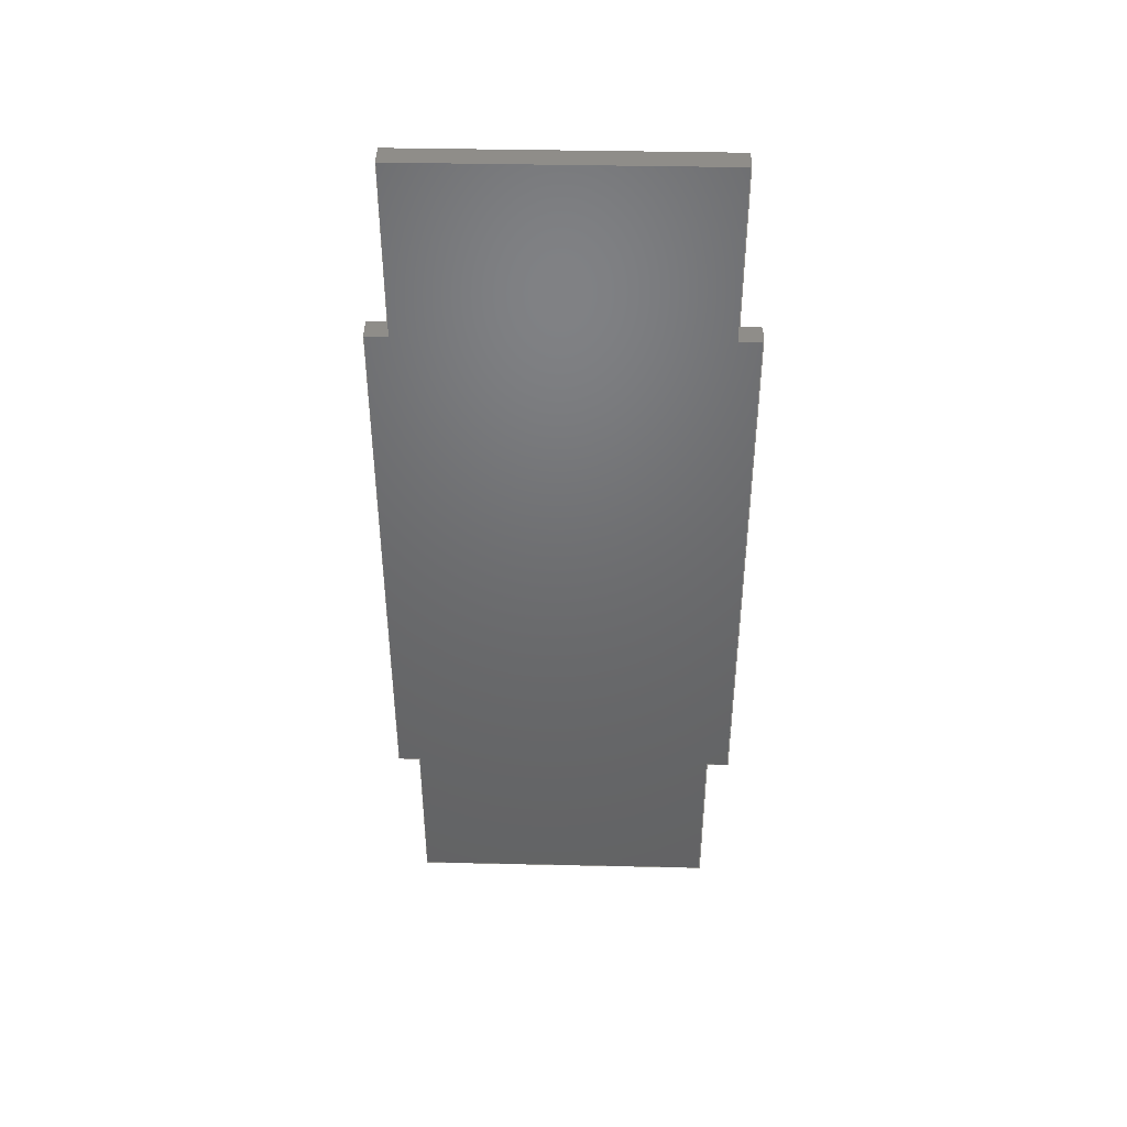
<metadata>
{"format":"step","ext":"stp","renderer":"f3d","projection":"perspective","resolution":1024,"background":"white","views":[{"elev":41.8,"azim":91.5,"up":"+Z"}]}
</metadata>
<code>
ISO-10303-21;
DATA;
#1=PRODUCT('plaque_cote_conduit','','',(#2)) ;
#2=PRODUCT_CONTEXT(' ',#3,'mechanical') ;
#3=APPLICATION_CONTEXT('managed model based 3d engineering') ;
#4=PRODUCT_DEFINITION('',' ',#440,#5) ;
#5=PRODUCT_DEFINITION_CONTEXT('part definition',#3,' ') ;
#6=PRODUCT_DEFINITION_SHAPE(' ',' ',#4) ;
#7=MECHANICAL_DESIGN_GEOMETRIC_PRESENTATION_REPRESENTATION(' ',(#87),#445) ;
#8=MECHANICAL_DESIGN_GEOMETRIC_PRESENTATION_REPRESENTATION(' ',(#86,#88),#445) ;
#9=PRODUCT_CATEGORY('part','specification') ;
#10=SHAPE_REPRESENTATION(' ',(#196),#445) ;
#11=CARTESIAN_POINT(' ',(0,0,0)) ;
#12=CARTESIAN_POINT('Axis2P3D Location',(180.5,99,164)) ;
#13=CARTESIAN_POINT('Axis2P3D Location',(0,0,164)) ;
#14=CARTESIAN_POINT('Line Origine',(155.5,85,164)) ;
#15=CARTESIAN_POINT('Vertex',(155.5,71,164)) ;
#16=CARTESIAN_POINT('Vertex',(155.5,99,164)) ;
#17=CARTESIAN_POINT('Line Origine',(156.5,99,164)) ;
#18=CARTESIAN_POINT('Vertex',(157.5,99,164)) ;
#19=CARTESIAN_POINT('Line Origine',(157.5,85,164)) ;
#20=CARTESIAN_POINT('Vertex',(157.5,71,164)) ;
#21=CARTESIAN_POINT('Line Origine',(156.5,71,164)) ;
#22=CARTESIAN_POINT('Axis2P3D Location',(157.5,99,164)) ;
#23=CARTESIAN_POINT('Line Origine',(157.5,99,171.9)) ;
#24=CARTESIAN_POINT('Vertex',(157.5,99,179.8)) ;
#25=CARTESIAN_POINT('Line Origine',(155.5,99,171.9)) ;
#26=CARTESIAN_POINT('Vertex',(155.5,99,179.8)) ;
#27=CARTESIAN_POINT('Line Origine',(156.5,99,179.8)) ;
#28=CARTESIAN_POINT('Axis2P3D Location',(155.5,71,164)) ;
#29=CARTESIAN_POINT('Line Origine',(155.5,71,171.9)) ;
#30=CARTESIAN_POINT('Vertex',(155.5,71,179.8)) ;
#31=CARTESIAN_POINT('Line Origine',(157.5,71,171.9)) ;
#32=CARTESIAN_POINT('Vertex',(157.5,71,179.8)) ;
#33=CARTESIAN_POINT('Line Origine',(156.5,71,179.8)) ;
#34=CARTESIAN_POINT('Line Origine',(157.5,71,237.6)) ;
#35=CARTESIAN_POINT('Vertex',(157.5,71,229.8)) ;
#36=CARTESIAN_POINT('Vertex',(157.5,71,245.5)) ;
#37=CARTESIAN_POINT('Line Origine',(156.5,71,245.5)) ;
#38=CARTESIAN_POINT('Vertex',(155.5,71,245.5)) ;
#39=CARTESIAN_POINT('Line Origine',(155.5,71,237.6)) ;
#40=CARTESIAN_POINT('Vertex',(155.5,71,229.8)) ;
#41=CARTESIAN_POINT('Line Origine',(156.5,71,229.8)) ;
#42=CARTESIAN_POINT('Line Origine',(155.5,99,237.6)) ;
#43=CARTESIAN_POINT('Vertex',(155.5,99,229.8)) ;
#44=CARTESIAN_POINT('Vertex',(155.5,99,245.5)) ;
#45=CARTESIAN_POINT('Line Origine',(156.5,99,245.5)) ;
#46=CARTESIAN_POINT('Vertex',(157.5,99,245.5)) ;
#47=CARTESIAN_POINT('Line Origine',(157.5,99,237.6)) ;
#48=CARTESIAN_POINT('Vertex',(157.5,99,229.8)) ;
#49=CARTESIAN_POINT('Line Origine',(156.5,99,229.8)) ;
#50=CARTESIAN_POINT('Axis2P3D Location',(0,0,245.5)) ;
#51=CARTESIAN_POINT('Line Origine',(157.5,85,245.5)) ;
#52=CARTESIAN_POINT('Line Origine',(155.5,85,245.5)) ;
#53=CARTESIAN_POINT('Axis2P3D Location',(157.5,99,229.8)) ;
#54=CARTESIAN_POINT('Line Origine',(156.5,69,229.8)) ;
#55=CARTESIAN_POINT('Vertex',(157.5,69,229.8)) ;
#56=CARTESIAN_POINT('Vertex',(155.5,69,229.8)) ;
#57=CARTESIAN_POINT('Line Origine',(157.5,70,229.8)) ;
#58=CARTESIAN_POINT('Line Origine',(155.5,70,229.8)) ;
#59=CARTESIAN_POINT('Axis2P3D Location',(157.5,69,179.8)) ;
#60=CARTESIAN_POINT('Line Origine',(156.5,69,179.8)) ;
#61=CARTESIAN_POINT('Vertex',(157.5,69,179.8)) ;
#62=CARTESIAN_POINT('Vertex',(155.5,69,179.8)) ;
#63=CARTESIAN_POINT('Line Origine',(157.5,69,204.8)) ;
#64=CARTESIAN_POINT('Line Origine',(155.5,69,204.8)) ;
#65=CARTESIAN_POINT('Axis2P3D Location',(157.5,101,179.8)) ;
#66=CARTESIAN_POINT('Line Origine',(157.5,70,179.8)) ;
#67=CARTESIAN_POINT('Line Origine',(155.5,70,179.8)) ;
#68=CARTESIAN_POINT('Line Origine',(156.5,101,179.8)) ;
#69=CARTESIAN_POINT('Vertex',(157.5,101,179.8)) ;
#70=CARTESIAN_POINT('Vertex',(155.5,101,179.8)) ;
#71=CARTESIAN_POINT('Line Origine',(157.5,100,179.8)) ;
#72=CARTESIAN_POINT('Line Origine',(155.5,100,179.8)) ;
#73=CARTESIAN_POINT('Axis2P3D Location',(157.5,101,179.8)) ;
#74=CARTESIAN_POINT('Line Origine',(155.5,101,204.8)) ;
#75=CARTESIAN_POINT('Vertex',(155.5,101,229.8)) ;
#76=CARTESIAN_POINT('Line Origine',(156.5,101,229.8)) ;
#77=CARTESIAN_POINT('Vertex',(157.5,101,229.8)) ;
#78=CARTESIAN_POINT('Line Origine',(157.5,101,204.8)) ;
#79=CARTESIAN_POINT('Line Origine',(157.5,100,229.8)) ;
#80=CARTESIAN_POINT('Line Origine',(155.5,100,229.8)) ;
#81=CARTESIAN_POINT('Axis2P3D Location',(155.5,71,164)) ;
#82=CARTESIAN_POINT('Axis2P3D Location',(157.5,99,164)) ;
#83=CARTESIAN_POINT('Axis2P3D Location',(0,0,0)) ;
#84=PRODUCT_RELATED_PRODUCT_CATEGORY('part',$,(#1)) ;
#85=UNCERTAINTY_MEASURE_WITH_UNIT(LENGTH_MEASURE(0.005),#442,'distance_accuracy_value','CONFUSED CURVE UNCERTAINTY') ;
#86=STYLED_ITEM(' ',(#89),#245) ;
#87=STYLED_ITEM(' ',(#90),#380) ;
#88=STYLED_ITEM(' ',(#91),#208) ;
#89=PRESENTATION_STYLE_ASSIGNMENT((#92)) ;
#90=PRESENTATION_STYLE_ASSIGNMENT((#94)) ;
#91=PRESENTATION_STYLE_ASSIGNMENT((#93)) ;
#92=CURVE_STYLE(' ',#424,POSITIVE_LENGTH_MEASURE(0.13),#423) ;
#93=CURVE_STYLE(' ',#424,POSITIVE_LENGTH_MEASURE(0.13),#423) ;
#94=SURFACE_STYLE_USAGE(.BOTH.,#95) ;
#95=SURFACE_SIDE_STYLE(' ',(#96)) ;
#96=SURFACE_STYLE_FILL_AREA(#97) ;
#97=FILL_AREA_STYLE(' ',(#98)) ;
#98=FILL_AREA_STYLE_COLOUR(' ',#421) ;
#99=VECTOR('Line Direction',#139,1) ;
#100=VECTOR('Line Direction',#140,1) ;
#101=VECTOR('Line Direction',#141,1) ;
#102=VECTOR('Line Direction',#142,1) ;
#103=VECTOR('Line Direction',#145,1) ;
#104=VECTOR('Line Direction',#146,1) ;
#105=VECTOR('Line Direction',#147,1) ;
#106=VECTOR('Line Direction',#150,1) ;
#107=VECTOR('Line Direction',#151,1) ;
#108=VECTOR('Line Direction',#152,1) ;
#109=VECTOR('Line Direction',#153,1) ;
#110=VECTOR('Line Direction',#154,1) ;
#111=VECTOR('Line Direction',#155,1) ;
#112=VECTOR('Line Direction',#156,1) ;
#113=VECTOR('Line Direction',#157,1) ;
#114=VECTOR('Line Direction',#158,1) ;
#115=VECTOR('Line Direction',#159,1) ;
#116=VECTOR('Line Direction',#160,1) ;
#117=VECTOR('Line Direction',#163,1) ;
#118=VECTOR('Line Direction',#164,1) ;
#119=VECTOR('Line Direction',#167,1) ;
#120=VECTOR('Line Direction',#168,1) ;
#121=VECTOR('Line Direction',#169,1) ;
#122=VECTOR('Line Direction',#172,1) ;
#123=VECTOR('Line Direction',#173,1) ;
#124=VECTOR('Line Direction',#174,1) ;
#125=VECTOR('Line Direction',#177,1) ;
#126=VECTOR('Line Direction',#178,1) ;
#127=VECTOR('Line Direction',#179,1) ;
#128=VECTOR('Line Direction',#180,1) ;
#129=VECTOR('Line Direction',#181,1) ;
#130=VECTOR('Line Direction',#184,1) ;
#131=VECTOR('Line Direction',#185,1) ;
#132=VECTOR('Line Direction',#186,1) ;
#133=VECTOR('Line Direction',#187,1) ;
#134=VECTOR('Line Direction',#188,1) ;
#135=DIRECTION('Axis2P3D Direction',(-1,0,0)) ;
#136=DIRECTION('Axis2P3D XDirection',(0,-1,0)) ;
#137=DIRECTION('Axis2P3D Direction',(0,0,-1)) ;
#138=DIRECTION('Axis2P3D XDirection',(1,0,0)) ;
#139=DIRECTION('Vector Direction',(0,1,0)) ;
#140=DIRECTION('Vector Direction',(-1,0,0)) ;
#141=DIRECTION('Vector Direction',(0,-1,0)) ;
#142=DIRECTION('Vector Direction',(1,0,0)) ;
#143=DIRECTION('Axis2P3D Direction',(0,1,-0)) ;
#144=DIRECTION('Axis2P3D XDirection',(-1,0,0)) ;
#145=DIRECTION('Vector Direction',(0,0,1)) ;
#146=DIRECTION('Vector Direction',(0,0,1)) ;
#147=DIRECTION('Vector Direction',(-1,0,0)) ;
#148=DIRECTION('Axis2P3D Direction',(0,-1,0)) ;
#149=DIRECTION('Axis2P3D XDirection',(1,0,0)) ;
#150=DIRECTION('Vector Direction',(0,0,1)) ;
#151=DIRECTION('Vector Direction',(0,0,1)) ;
#152=DIRECTION('Vector Direction',(-1,0,0)) ;
#153=DIRECTION('Vector Direction',(0,0,1)) ;
#154=DIRECTION('Vector Direction',(1,0,0)) ;
#155=DIRECTION('Vector Direction',(0,0,1)) ;
#156=DIRECTION('Vector Direction',(-1,0,0)) ;
#157=DIRECTION('Vector Direction',(0,0,1)) ;
#158=DIRECTION('Vector Direction',(-1,0,0)) ;
#159=DIRECTION('Vector Direction',(0,0,1)) ;
#160=DIRECTION('Vector Direction',(-1,0,0)) ;
#161=DIRECTION('Axis2P3D Direction',(0,0,1)) ;
#162=DIRECTION('Axis2P3D XDirection',(1,0,0)) ;
#163=DIRECTION('Vector Direction',(0,-1,0)) ;
#164=DIRECTION('Vector Direction',(0,1,0)) ;
#165=DIRECTION('Axis2P3D Direction',(0,-0,1)) ;
#166=DIRECTION('Axis2P3D XDirection',(0,1,0)) ;
#167=DIRECTION('Vector Direction',(-1,0,0)) ;
#168=DIRECTION('Vector Direction',(0,-1,0)) ;
#169=DIRECTION('Vector Direction',(0,1,0)) ;
#170=DIRECTION('Axis2P3D Direction',(0,-1,0)) ;
#171=DIRECTION('Axis2P3D XDirection',(0,0,1)) ;
#172=DIRECTION('Vector Direction',(-1,0,0)) ;
#173=DIRECTION('Vector Direction',(0,0,1)) ;
#174=DIRECTION('Vector Direction',(0,0,1)) ;
#175=DIRECTION('Axis2P3D Direction',(-0,-0,-1)) ;
#176=DIRECTION('Axis2P3D XDirection',(0,-1,0)) ;
#177=DIRECTION('Vector Direction',(0,1,0)) ;
#178=DIRECTION('Vector Direction',(0,-1,0)) ;
#179=DIRECTION('Vector Direction',(-1,0,0)) ;
#180=DIRECTION('Vector Direction',(0,-1,0)) ;
#181=DIRECTION('Vector Direction',(0,-1,0)) ;
#182=DIRECTION('Axis2P3D Direction',(0,-1,0)) ;
#183=DIRECTION('Axis2P3D XDirection',(0,0,1)) ;
#184=DIRECTION('Vector Direction',(0,0,1)) ;
#185=DIRECTION('Vector Direction',(-1,0,0)) ;
#186=DIRECTION('Vector Direction',(0,0,1)) ;
#187=DIRECTION('Vector Direction',(0,1,0)) ;
#188=DIRECTION('Vector Direction',(0,1,0)) ;
#189=DIRECTION('Axis2P3D Direction',(1,0,0)) ;
#190=DIRECTION('Axis2P3D XDirection',(0,1,0)) ;
#191=DIRECTION('Axis2P3D Direction',(-1,0,0)) ;
#192=DIRECTION('Axis2P3D XDirection',(0,-1,0)) ;
#193=DIRECTION('Axis2P3D Direction',(0,0,1)) ;
#194=DIRECTION('Axis2P3D XDirection',(1,0,0)) ;
#195=SHAPE_REPRESENTATION_RELATIONSHIP(' ',' ',#10,#405) ;
#196=AXIS2_PLACEMENT_3D(' ',#11,$,$) ;
#197=AXIS2_PLACEMENT_3D('Plane Axis2P3D',#12,#135,#136) ;
#198=AXIS2_PLACEMENT_3D('Plane Axis2P3D',#13,#137,#138) ;
#199=AXIS2_PLACEMENT_3D('Plane Axis2P3D',#22,#143,#144) ;
#200=AXIS2_PLACEMENT_3D('Plane Axis2P3D',#28,#148,#149) ;
#201=AXIS2_PLACEMENT_3D('Plane Axis2P3D',#50,#161,#162) ;
#202=AXIS2_PLACEMENT_3D('Plane Axis2P3D',#53,#165,#166) ;
#203=AXIS2_PLACEMENT_3D('Plane Axis2P3D',#59,#170,#171) ;
#204=AXIS2_PLACEMENT_3D('Plane Axis2P3D',#65,#175,#176) ;
#205=AXIS2_PLACEMENT_3D('Plane Axis2P3D',#73,#182,#183) ;
#206=AXIS2_PLACEMENT_3D('Plane Axis2P3D',#81,#189,#190) ;
#207=AXIS2_PLACEMENT_3D('Plane Axis2P3D',#82,#191,#192) ;
#208=AXIS2_PLACEMENT_3D('Rep\X2\0\X0\re absolu',#83,#193,#194) ;
#209=LINE('Line',#14,#99) ;
#210=LINE('Line',#17,#100) ;
#211=LINE('Line',#19,#101) ;
#212=LINE('Line',#21,#102) ;
#213=LINE('Line',#23,#103) ;
#214=LINE('Line',#25,#104) ;
#215=LINE('Line',#27,#105) ;
#216=LINE('Line',#29,#106) ;
#217=LINE('Line',#31,#107) ;
#218=LINE('Line',#33,#108) ;
#219=LINE('Line',#34,#109) ;
#220=LINE('Line',#37,#110) ;
#221=LINE('Line',#39,#111) ;
#222=LINE('Line',#41,#112) ;
#223=LINE('Line',#42,#113) ;
#224=LINE('Line',#45,#114) ;
#225=LINE('Line',#47,#115) ;
#226=LINE('Line',#49,#116) ;
#227=LINE('Line',#51,#117) ;
#228=LINE('Line',#52,#118) ;
#229=LINE('Line',#54,#119) ;
#230=LINE('Line',#57,#120) ;
#231=LINE('Line',#58,#121) ;
#232=LINE('Line',#60,#122) ;
#233=LINE('Line',#63,#123) ;
#234=LINE('Line',#64,#124) ;
#235=LINE('Line',#66,#125) ;
#236=LINE('Line',#67,#126) ;
#237=LINE('Line',#68,#127) ;
#238=LINE('Line',#71,#128) ;
#239=LINE('Line',#72,#129) ;
#240=LINE('Line',#74,#130) ;
#241=LINE('Line',#76,#131) ;
#242=LINE('Line',#78,#132) ;
#243=LINE('Line',#79,#133) ;
#244=LINE('Line',#80,#134) ;
#245=PLANE('Plan0.1',#197) ;
#246=PLANE('',#198) ;
#247=PLANE('',#199) ;
#248=PLANE('',#200) ;
#249=PLANE('',#201) ;
#250=PLANE('',#202) ;
#251=PLANE('',#203) ;
#252=PLANE('',#204) ;
#253=PLANE('',#205) ;
#254=PLANE('',#206) ;
#255=PLANE('',#207) ;
#256=EDGE_CURVE('',#381,#382,#209,.T.) ;
#257=EDGE_CURVE('',#382,#383,#210,.F.) ;
#258=EDGE_CURVE('',#383,#384,#211,.T.) ;
#259=EDGE_CURVE('',#384,#381,#212,.F.) ;
#260=EDGE_CURVE('',#383,#385,#213,.T.) ;
#261=EDGE_CURVE('',#382,#386,#214,.T.) ;
#262=EDGE_CURVE('',#385,#386,#215,.T.) ;
#263=EDGE_CURVE('',#381,#387,#216,.T.) ;
#264=EDGE_CURVE('',#384,#388,#217,.T.) ;
#265=EDGE_CURVE('',#388,#387,#218,.T.) ;
#266=EDGE_CURVE('',#389,#390,#219,.T.) ;
#267=EDGE_CURVE('',#391,#390,#220,.T.) ;
#268=EDGE_CURVE('',#392,#391,#221,.T.) ;
#269=EDGE_CURVE('',#389,#392,#222,.T.) ;
#270=EDGE_CURVE('',#393,#394,#223,.T.) ;
#271=EDGE_CURVE('',#395,#394,#224,.T.) ;
#272=EDGE_CURVE('',#396,#395,#225,.T.) ;
#273=EDGE_CURVE('',#396,#393,#226,.T.) ;
#274=EDGE_CURVE('',#395,#390,#227,.T.) ;
#275=EDGE_CURVE('',#391,#394,#228,.T.) ;
#276=EDGE_CURVE('',#397,#398,#229,.T.) ;
#277=EDGE_CURVE('',#389,#397,#230,.T.) ;
#278=EDGE_CURVE('',#398,#392,#231,.T.) ;
#279=EDGE_CURVE('',#399,#400,#232,.T.) ;
#280=EDGE_CURVE('',#397,#399,#233,.F.) ;
#281=EDGE_CURVE('',#400,#398,#234,.T.) ;
#282=EDGE_CURVE('',#399,#388,#235,.T.) ;
#283=EDGE_CURVE('',#387,#400,#236,.T.) ;
#284=EDGE_CURVE('',#401,#402,#237,.T.) ;
#285=EDGE_CURVE('',#385,#401,#238,.F.) ;
#286=EDGE_CURVE('',#402,#386,#239,.T.) ;
#287=EDGE_CURVE('',#402,#403,#240,.T.) ;
#288=EDGE_CURVE('',#404,#403,#241,.T.) ;
#289=EDGE_CURVE('',#401,#404,#242,.T.) ;
#290=EDGE_CURVE('',#404,#396,#243,.F.) ;
#291=EDGE_CURVE('',#393,#403,#244,.T.) ;
#292=CLOSED_SHELL('Closed Shell',(#406,#407,#408,#409,#410,#411,#412,#413,#414,#415,#416,#417,#418,#419)) ;
#293=ORIENTED_EDGE('',*,*,#256,.T.) ;
#294=ORIENTED_EDGE('',*,*,#257,.T.) ;
#295=ORIENTED_EDGE('',*,*,#258,.T.) ;
#296=ORIENTED_EDGE('',*,*,#259,.T.) ;
#297=ORIENTED_EDGE('',*,*,#260,.F.) ;
#298=ORIENTED_EDGE('',*,*,#257,.F.) ;
#299=ORIENTED_EDGE('',*,*,#261,.T.) ;
#300=ORIENTED_EDGE('',*,*,#262,.F.) ;
#301=ORIENTED_EDGE('',*,*,#263,.F.) ;
#302=ORIENTED_EDGE('',*,*,#259,.F.) ;
#303=ORIENTED_EDGE('',*,*,#264,.T.) ;
#304=ORIENTED_EDGE('',*,*,#265,.T.) ;
#305=ORIENTED_EDGE('',*,*,#266,.T.) ;
#306=ORIENTED_EDGE('',*,*,#267,.F.) ;
#307=ORIENTED_EDGE('',*,*,#268,.F.) ;
#308=ORIENTED_EDGE('',*,*,#269,.F.) ;
#309=ORIENTED_EDGE('',*,*,#270,.T.) ;
#310=ORIENTED_EDGE('',*,*,#271,.F.) ;
#311=ORIENTED_EDGE('',*,*,#272,.F.) ;
#312=ORIENTED_EDGE('',*,*,#273,.T.) ;
#313=ORIENTED_EDGE('',*,*,#274,.F.) ;
#314=ORIENTED_EDGE('',*,*,#271,.T.) ;
#315=ORIENTED_EDGE('',*,*,#275,.F.) ;
#316=ORIENTED_EDGE('',*,*,#267,.T.) ;
#317=ORIENTED_EDGE('',*,*,#276,.F.) ;
#318=ORIENTED_EDGE('',*,*,#277,.F.) ;
#319=ORIENTED_EDGE('',*,*,#269,.T.) ;
#320=ORIENTED_EDGE('',*,*,#278,.F.) ;
#321=ORIENTED_EDGE('',*,*,#279,.F.) ;
#322=ORIENTED_EDGE('',*,*,#280,.F.) ;
#323=ORIENTED_EDGE('',*,*,#276,.T.) ;
#324=ORIENTED_EDGE('',*,*,#281,.F.) ;
#325=ORIENTED_EDGE('',*,*,#265,.F.) ;
#326=ORIENTED_EDGE('',*,*,#282,.F.) ;
#327=ORIENTED_EDGE('',*,*,#279,.T.) ;
#328=ORIENTED_EDGE('',*,*,#283,.F.) ;
#329=ORIENTED_EDGE('',*,*,#284,.F.) ;
#330=ORIENTED_EDGE('',*,*,#285,.F.) ;
#331=ORIENTED_EDGE('',*,*,#262,.T.) ;
#332=ORIENTED_EDGE('',*,*,#286,.F.) ;
#333=ORIENTED_EDGE('',*,*,#287,.T.) ;
#334=ORIENTED_EDGE('',*,*,#288,.F.) ;
#335=ORIENTED_EDGE('',*,*,#289,.F.) ;
#336=ORIENTED_EDGE('',*,*,#284,.T.) ;
#337=ORIENTED_EDGE('',*,*,#273,.F.) ;
#338=ORIENTED_EDGE('',*,*,#290,.F.) ;
#339=ORIENTED_EDGE('',*,*,#288,.T.) ;
#340=ORIENTED_EDGE('',*,*,#291,.F.) ;
#341=ORIENTED_EDGE('',*,*,#275,.T.) ;
#342=ORIENTED_EDGE('',*,*,#270,.F.) ;
#343=ORIENTED_EDGE('',*,*,#291,.T.) ;
#344=ORIENTED_EDGE('',*,*,#287,.F.) ;
#345=ORIENTED_EDGE('',*,*,#286,.T.) ;
#346=ORIENTED_EDGE('',*,*,#261,.F.) ;
#347=ORIENTED_EDGE('',*,*,#256,.F.) ;
#348=ORIENTED_EDGE('',*,*,#263,.T.) ;
#349=ORIENTED_EDGE('',*,*,#283,.T.) ;
#350=ORIENTED_EDGE('',*,*,#281,.T.) ;
#351=ORIENTED_EDGE('',*,*,#278,.T.) ;
#352=ORIENTED_EDGE('',*,*,#268,.T.) ;
#353=ORIENTED_EDGE('',*,*,#274,.T.) ;
#354=ORIENTED_EDGE('',*,*,#266,.F.) ;
#355=ORIENTED_EDGE('',*,*,#277,.T.) ;
#356=ORIENTED_EDGE('',*,*,#280,.T.) ;
#357=ORIENTED_EDGE('',*,*,#282,.T.) ;
#358=ORIENTED_EDGE('',*,*,#264,.F.) ;
#359=ORIENTED_EDGE('',*,*,#258,.F.) ;
#360=ORIENTED_EDGE('',*,*,#260,.T.) ;
#361=ORIENTED_EDGE('',*,*,#285,.T.) ;
#362=ORIENTED_EDGE('',*,*,#289,.T.) ;
#363=ORIENTED_EDGE('',*,*,#290,.T.) ;
#364=ORIENTED_EDGE('',*,*,#272,.T.) ;
#365=CONSTRUCTIVE_GEOMETRY_REPRESENTATION('supplemental geometry',(#245,#208),#445) ;
#366=EDGE_LOOP('',(#293,#294,#295,#296)) ;
#367=EDGE_LOOP('',(#297,#298,#299,#300)) ;
#368=EDGE_LOOP('',(#301,#302,#303,#304)) ;
#369=EDGE_LOOP('',(#305,#306,#307,#308)) ;
#370=EDGE_LOOP('',(#309,#310,#311,#312)) ;
#371=EDGE_LOOP('',(#313,#314,#315,#316)) ;
#372=EDGE_LOOP('',(#317,#318,#319,#320)) ;
#373=EDGE_LOOP('',(#321,#322,#323,#324)) ;
#374=EDGE_LOOP('',(#325,#326,#327,#328)) ;
#375=EDGE_LOOP('',(#329,#330,#331,#332)) ;
#376=EDGE_LOOP('',(#333,#334,#335,#336)) ;
#377=EDGE_LOOP('',(#337,#338,#339,#340)) ;
#378=EDGE_LOOP('',(#341,#342,#343,#344,#345,#346,#347,#348,#349,#350,#351,#352)) ;
#379=EDGE_LOOP('',(#353,#354,#355,#356,#357,#358,#359,#360,#361,#362,#363,#364)) ;
#380=MANIFOLD_SOLID_BREP('Corps principal',#292) ;
#381=VERTEX_POINT('',#15) ;
#382=VERTEX_POINT('',#16) ;
#383=VERTEX_POINT('',#18) ;
#384=VERTEX_POINT('',#20) ;
#385=VERTEX_POINT('',#24) ;
#386=VERTEX_POINT('',#26) ;
#387=VERTEX_POINT('',#30) ;
#388=VERTEX_POINT('',#32) ;
#389=VERTEX_POINT('',#35) ;
#390=VERTEX_POINT('',#36) ;
#391=VERTEX_POINT('',#38) ;
#392=VERTEX_POINT('',#40) ;
#393=VERTEX_POINT('',#43) ;
#394=VERTEX_POINT('',#44) ;
#395=VERTEX_POINT('',#46) ;
#396=VERTEX_POINT('',#48) ;
#397=VERTEX_POINT('',#55) ;
#398=VERTEX_POINT('',#56) ;
#399=VERTEX_POINT('',#61) ;
#400=VERTEX_POINT('',#62) ;
#401=VERTEX_POINT('',#69) ;
#402=VERTEX_POINT('',#70) ;
#403=VERTEX_POINT('',#75) ;
#404=VERTEX_POINT('',#77) ;
#405=ADVANCED_BREP_SHAPE_REPRESENTATION('NONE',(#380),#445) ;
#406=ADVANCED_FACE('Corps principal',(#425),#246,.T.) ;
#407=ADVANCED_FACE('Corps principal',(#426),#247,.T.) ;
#408=ADVANCED_FACE('Corps principal',(#427),#248,.T.) ;
#409=ADVANCED_FACE('Corps principal',(#428),#248,.T.) ;
#410=ADVANCED_FACE('Corps principal',(#429),#247,.T.) ;
#411=ADVANCED_FACE('Corps principal',(#430),#249,.T.) ;
#412=ADVANCED_FACE('Corps principal',(#431),#250,.T.) ;
#413=ADVANCED_FACE('Corps principal',(#432),#251,.T.) ;
#414=ADVANCED_FACE('Corps principal',(#433),#252,.T.) ;
#415=ADVANCED_FACE('Corps principal',(#434),#252,.T.) ;
#416=ADVANCED_FACE('Corps principal',(#435),#253,.F.) ;
#417=ADVANCED_FACE('Corps principal',(#436),#250,.T.) ;
#418=ADVANCED_FACE('Corps principal',(#437),#254,.F.) ;
#419=ADVANCED_FACE('Corps principal',(#438),#255,.F.) ;
#420=APPLICATION_PROTOCOL_DEFINITION('international standard','ap242_managed_model_based_3d_engineering',2014,#3) ;
#421=COLOUR_RGB('Colour',0.8235,0.8235,1) ;
#422=CONSTRUCTIVE_GEOMETRY_REPRESENTATION_RELATIONSHIP('supplemental geometry','',#10,#365) ;
#423=DRAUGHTING_PRE_DEFINED_COLOUR('white') ;
#424=DRAUGHTING_PRE_DEFINED_CURVE_FONT('continuous') ;
#425=FACE_OUTER_BOUND('',#366,.T.) ;
#426=FACE_OUTER_BOUND('',#367,.T.) ;
#427=FACE_OUTER_BOUND('',#368,.T.) ;
#428=FACE_OUTER_BOUND('',#369,.T.) ;
#429=FACE_OUTER_BOUND('',#370,.T.) ;
#430=FACE_OUTER_BOUND('',#371,.T.) ;
#431=FACE_OUTER_BOUND('',#372,.T.) ;
#432=FACE_OUTER_BOUND('',#373,.T.) ;
#433=FACE_OUTER_BOUND('',#374,.T.) ;
#434=FACE_OUTER_BOUND('',#375,.T.) ;
#435=FACE_OUTER_BOUND('',#376,.T.) ;
#436=FACE_OUTER_BOUND('',#377,.T.) ;
#437=FACE_OUTER_BOUND('',#378,.T.) ;
#438=FACE_OUTER_BOUND('',#379,.T.) ;
#439=PRODUCT_CATEGORY_RELATIONSHIP(' ',' ',#9,#84) ;
#440=PRODUCT_DEFINITION_FORMATION_WITH_SPECIFIED_SOURCE('',' ',#1,.NOT_KNOWN.) ;
#441=SHAPE_DEFINITION_REPRESENTATION(#6,#10) ;
#442=(LENGTH_UNIT()NAMED_UNIT(*)SI_UNIT(.MILLI.,.METRE.)) ;
#443=(NAMED_UNIT(*)PLANE_ANGLE_UNIT()SI_UNIT($,.RADIAN.)) ;
#444=(NAMED_UNIT(*)SI_UNIT($,.STERADIAN.)SOLID_ANGLE_UNIT()) ;
#445=(GEOMETRIC_REPRESENTATION_CONTEXT(3)GLOBAL_UNCERTAINTY_ASSIGNED_CONTEXT((#85))GLOBAL_UNIT_ASSIGNED_CONTEXT((#442,#443,#444))REPRESENTATION_CONTEXT(' ',' ')) ;
ENDSEC;
END-ISO-10303-21;

</code>
